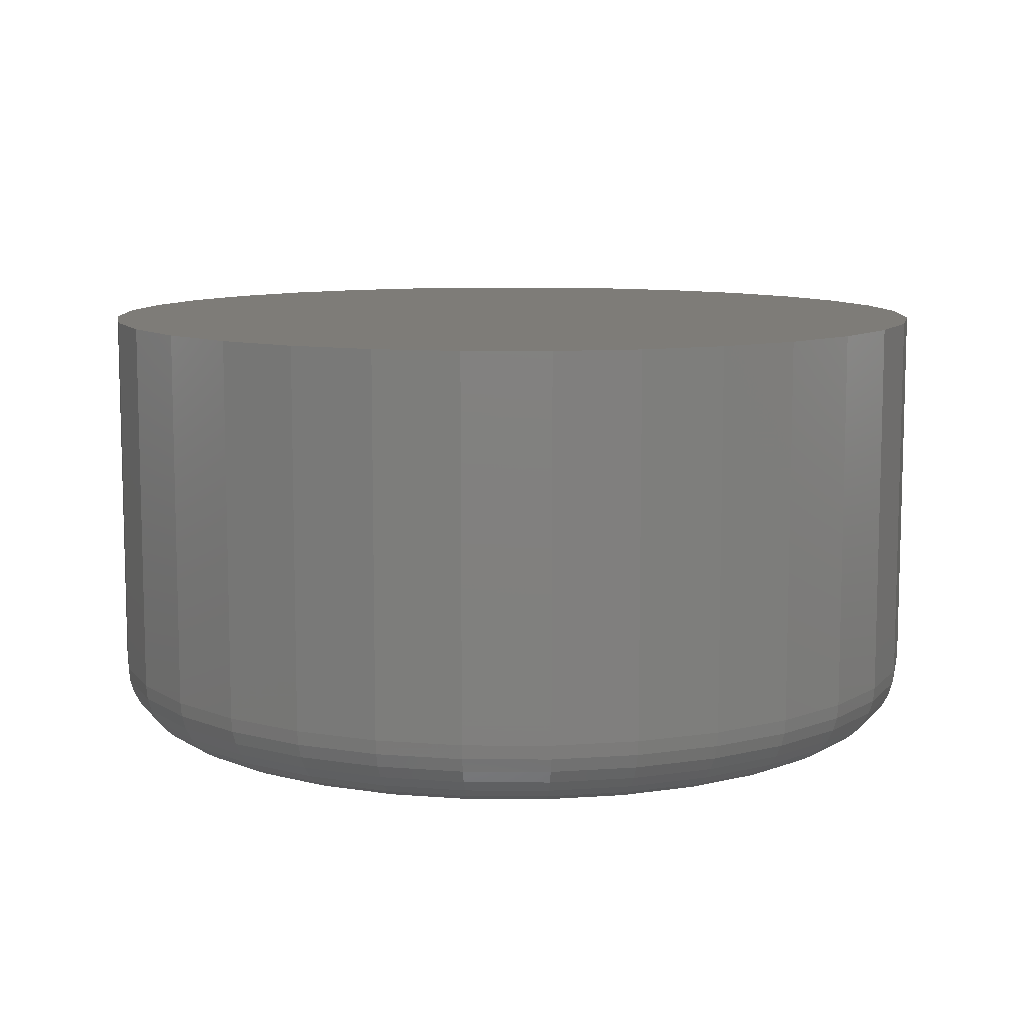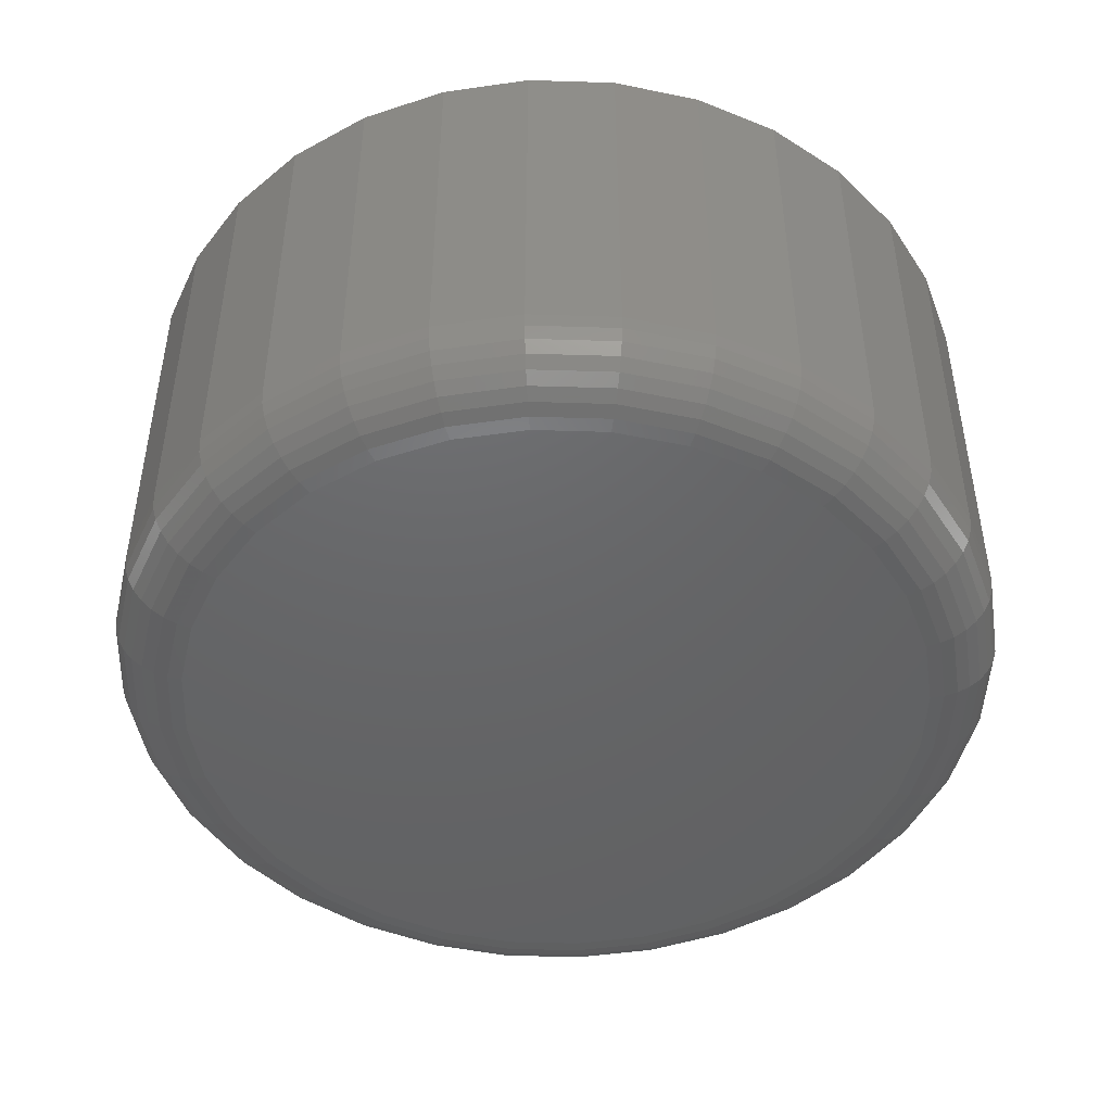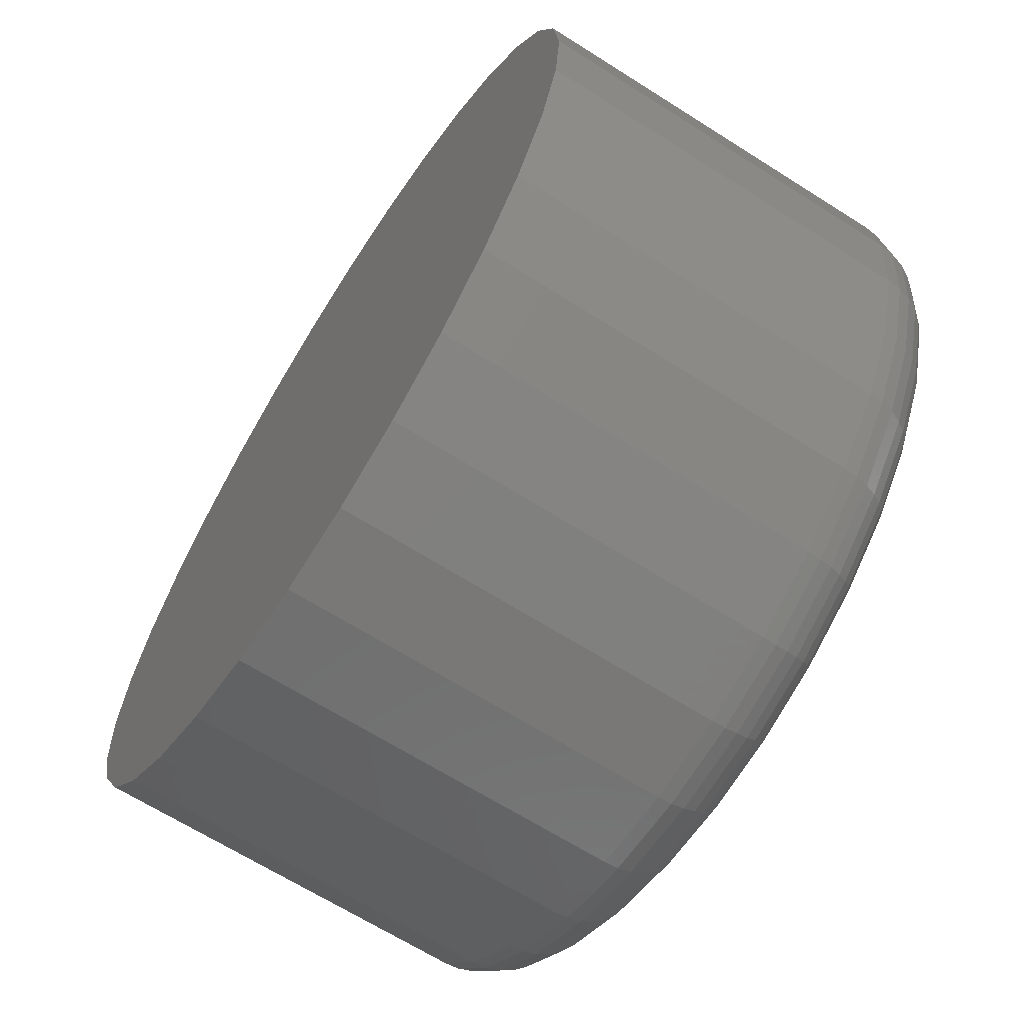
<metadata>
{"format":"stl","ext":"stl","renderer":"f3d","projection":"perspective","resolution":1024,"background":"white","views":[{"elev":9.6,"azim":-38.7,"up":"+Z"},{"elev":-46.7,"azim":-86.4,"up":"+Z"},{"elev":-66.2,"azim":57.5,"up":"+Y"}]}
</metadata>
<code>
# stl→obj: 320 verts, 636 faces
v 0.3789 0.3164 0
v 0.4407 0.3104 0
v 0.3172 0.3104 0
v 0.3789 -0.3164 0
v 0.3172 -0.3104 0
v 0.4407 -0.3104 0
v 0.2578 -0.2924 0
v 0.5 -0.2924 0
v 0.2031 -0.2631 0
v 0.5548 -0.2631 0
v 0.1552 -0.2238 0
v 0.6027 -0.2238 0
v 0.1158 -0.1758 0
v 0.6421 -0.1758 0
v 0.08659 -0.1211 0
v 0.6713 -0.1211 0
v 0.06858 -0.06174 0
v 0.6893 -0.06174 0
v 0.0625 -2.451e-16 0
v 0.6954 -8.031e-17 0
v 0.06858 0.06174 0
v 0.6893 0.06174 0
v 0.08659 0.1211 0
v 0.6713 0.1211 0
v 0.1158 0.1758 0
v 0.6421 0.1758 0
v 0.1552 0.2238 0
v 0.6027 0.2238 0
v 0.2031 0.2631 0
v 0.5548 0.2631 0
v 0.2578 0.2924 0
v 0.5 0.2924 0
v 0.7579 -4.294e-16 0.0625
v 0.7579 0 0.3906
v 0.7506 -0.07393 0.0625
v 0.7506 -0.07393 0.3906
v 0.729 -0.145 0.0625
v 0.729 -0.145 0.3906
v 0.694 -0.2105 0.0625
v 0.694 -0.2105 0.3906
v 0.6469 -0.268 0.0625
v 0.6469 -0.268 0.3906
v 0.5895 -0.3151 0.0625
v 0.5895 -0.3151 0.3906
v 0.524 -0.3501 0.0625
v 0.524 -0.3501 0.3906
v 0.4529 -0.3717 0.0625
v 0.4529 -0.3717 0.3906
v 0.3789 -0.3789 0.0625
v 0.3789 -0.3789 0.3906
v 0.305 -0.3717 0.0625
v 0.305 -0.3717 0.3906
v 0.2339 -0.3501 0.0625
v 0.2339 -0.3501 0.3906
v 0.1684 -0.3151 0.0625
v 0.1684 -0.3151 0.3906
v 0.111 -0.268 0.0625
v 0.111 -0.268 0.3906
v 0.06386 -0.2105 0.0625
v 0.06386 -0.2105 0.3906
v 0.02885 -0.145 0.0625
v 0.02885 -0.145 0.3906
v 0.007281 -0.07393 0.0625
v 0.007281 -0.07393 0.3906
v 0 4.641e-17 0.0625
v 0 4.641e-17 0.3906
v 0.007281 0.07393 0.0625
v 0.007281 0.07393 0.3906
v 0.02885 0.145 0.0625
v 0.02885 0.145 0.3906
v 0.06386 0.2105 0.0625
v 0.06386 0.2105 0.3906
v 0.111 0.268 0.0625
v 0.111 0.268 0.3906
v 0.1684 0.3151 0.0625
v 0.1684 0.3151 0.3906
v 0.2339 0.3501 0.0625
v 0.2339 0.3501 0.3906
v 0.305 0.3717 0.0625
v 0.305 0.3717 0.3906
v 0.3789 0.3789 0.0625
v 0.3789 0.3789 0.3906
v 0.4529 0.3717 0.0625
v 0.4529 0.3717 0.3906
v 0.524 0.3501 0.0625
v 0.524 0.3501 0.3906
v 0.5895 0.3151 0.0625
v 0.5895 0.3151 0.3906
v 0.6469 0.268 0.0625
v 0.6469 0.268 0.3906
v 0.694 0.2105 0.0625
v 0.694 0.2105 0.3906
v 0.729 0.145 0.0625
v 0.729 0.145 0.3906
v 0.7506 0.07393 0.0625
v 0.7506 0.07393 0.3906
v 0.7567 2.776e-17 0.05031
v 0.7494 -0.07369 0.05031
v 0.7531 0 0.03858
v 0.7459 -0.073 0.03858
v 0.7474 2.776e-17 0.02778
v 0.7403 -0.07187 0.02778
v 0.7396 2.776e-17 0.01831
v 0.7327 -0.07036 0.01831
v 0.7301 2.776e-17 0.01053
v 0.7234 -0.06851 0.01053
v 0.7193 2.776e-17 0.004758
v 0.7128 -0.0664 0.004758
v 0.7076 2.776e-17 0.001201
v 0.7013 -0.06411 0.001201
v 0.008459 -0.07369 0.05031
v 0.001201 -2.776e-17 0.05031
v 0.01195 -0.073 0.03858
v 0.004758 2.776e-17 0.03858
v 0.01761 -0.07187 0.02778
v 0.01053 0 0.02778
v 0.02524 -0.07036 0.01831
v 0.01831 0 0.01831
v 0.03452 -0.06851 0.01053
v 0.02778 0 0.01053
v 0.04512 -0.0664 0.004758
v 0.03858 2.776e-17 0.004758
v 0.05662 -0.06411 0.001201
v 0.05031 0 0.001201
v 0.02996 -0.1446 0.05031
v 0.03324 -0.1432 0.03858
v 0.03858 -0.141 0.02778
v 0.04576 -0.138 0.01831
v 0.05451 -0.1344 0.01053
v 0.06449 -0.1303 0.004758
v 0.07532 -0.1258 0.001201
v 0.06486 -0.2099 0.05031
v 0.06782 -0.2079 0.03858
v 0.07262 -0.2047 0.02778
v 0.07908 -0.2004 0.01831
v 0.08696 -0.1951 0.01053
v 0.09594 -0.1891 0.004758
v 0.1057 -0.1826 0.001201
v 0.1118 -0.2671 0.05031
v 0.1144 -0.2646 0.03858
v 0.1184 -0.2605 0.02778
v 0.1239 -0.255 0.01831
v 0.1306 -0.2483 0.01053
v 0.1383 -0.2407 0.004758
v 0.1466 -0.2324 0.001201
v 0.1691 -0.3141 0.05031
v 0.1711 -0.3111 0.03858
v 0.1743 -0.3063 0.02778
v 0.1786 -0.2999 0.01831
v 0.1838 -0.292 0.01053
v 0.1899 -0.283 0.004758
v 0.1964 -0.2733 0.001201
v 0.2344 -0.349 0.05031
v 0.2358 -0.3457 0.03858
v 0.238 -0.3404 0.02778
v 0.2409 -0.3332 0.01831
v 0.2446 -0.3244 0.01053
v 0.2487 -0.3145 0.004758
v 0.2532 -0.3036 0.001201
v 0.3053 -0.3705 0.05031
v 0.3059 -0.367 0.03858
v 0.3071 -0.3613 0.02778
v 0.3086 -0.3537 0.01831
v 0.3104 -0.3444 0.01053
v 0.3125 -0.3338 0.004758
v 0.3148 -0.3223 0.001201
v 0.3789 -0.3777 0.05031
v 0.3789 -0.3742 0.03858
v 0.3789 -0.3684 0.02778
v 0.3789 -0.3606 0.01831
v 0.3789 -0.3512 0.01053
v 0.3789 -0.3404 0.004758
v 0.3789 -0.3286 0.001201
v 0.4526 -0.3705 0.05031
v 0.4519 -0.367 0.03858
v 0.4508 -0.3613 0.02778
v 0.4493 -0.3537 0.01831
v 0.4475 -0.3444 0.01053
v 0.4453 -0.3338 0.004758
v 0.4431 -0.3223 0.001201
v 0.5235 -0.349 0.05031
v 0.5221 -0.3457 0.03858
v 0.5199 -0.3404 0.02778
v 0.517 -0.3332 0.01831
v 0.5133 -0.3244 0.01053
v 0.5092 -0.3145 0.004758
v 0.5047 -0.3036 0.001201
v 0.5888 -0.3141 0.05031
v 0.5868 -0.3111 0.03858
v 0.5836 -0.3063 0.02778
v 0.5793 -0.2999 0.01831
v 0.574 -0.292 0.01053
v 0.568 -0.283 0.004758
v 0.5615 -0.2733 0.001201
v 0.6461 -0.2671 0.05031
v 0.6435 -0.2646 0.03858
v 0.6395 -0.2605 0.02778
v 0.634 -0.255 0.01831
v 0.6273 -0.2483 0.01053
v 0.6196 -0.2407 0.004758
v 0.6113 -0.2324 0.001201
v 0.693 -0.2099 0.05031
v 0.6901 -0.2079 0.03858
v 0.6853 -0.2047 0.02778
v 0.6788 -0.2004 0.01831
v 0.6709 -0.1951 0.01053
v 0.662 -0.1891 0.004758
v 0.6522 -0.1826 0.001201
v 0.7279 -0.1446 0.05031
v 0.7247 -0.1432 0.03858
v 0.7193 -0.141 0.02778
v 0.7121 -0.138 0.01831
v 0.7034 -0.1344 0.01053
v 0.6934 -0.1303 0.004758
v 0.6826 -0.1258 0.001201
v 0.008459 0.07369 0.05031
v 0.01195 0.073 0.03858
v 0.01761 0.07187 0.02778
v 0.02524 0.07036 0.01831
v 0.03452 0.06851 0.01053
v 0.04512 0.0664 0.004758
v 0.05662 0.06411 0.001201
v 0.7494 0.07369 0.05031
v 0.7459 0.073 0.03858
v 0.7403 0.07187 0.02778
v 0.7327 0.07036 0.01831
v 0.7234 0.06851 0.01053
v 0.7128 0.0664 0.004758
v 0.7013 0.06411 0.001201
v 0.7279 0.1446 0.05031
v 0.7247 0.1432 0.03858
v 0.7193 0.141 0.02778
v 0.7121 0.138 0.01831
v 0.7034 0.1344 0.01053
v 0.6934 0.1303 0.004758
v 0.6826 0.1258 0.001201
v 0.693 0.2099 0.05031
v 0.6901 0.2079 0.03858
v 0.6853 0.2047 0.02778
v 0.6788 0.2004 0.01831
v 0.6709 0.1951 0.01053
v 0.662 0.1891 0.004758
v 0.6522 0.1826 0.001201
v 0.6461 0.2671 0.05031
v 0.6435 0.2646 0.03858
v 0.6395 0.2605 0.02778
v 0.634 0.255 0.01831
v 0.6273 0.2483 0.01053
v 0.6196 0.2407 0.004758
v 0.6113 0.2324 0.001201
v 0.5888 0.3141 0.05031
v 0.5868 0.3111 0.03858
v 0.5836 0.3063 0.02778
v 0.5793 0.2999 0.01831
v 0.574 0.292 0.01053
v 0.568 0.283 0.004758
v 0.5615 0.2733 0.001201
v 0.5235 0.349 0.05031
v 0.5221 0.3457 0.03858
v 0.5199 0.3404 0.02778
v 0.517 0.3332 0.01831
v 0.5133 0.3244 0.01053
v 0.5092 0.3145 0.004758
v 0.5047 0.3036 0.001201
v 0.4526 0.3705 0.05031
v 0.4519 0.367 0.03858
v 0.4508 0.3613 0.02778
v 0.4493 0.3537 0.01831
v 0.4475 0.3444 0.01053
v 0.4453 0.3338 0.004758
v 0.4431 0.3223 0.001201
v 0.3789 0.3777 0.05031
v 0.3789 0.3742 0.03858
v 0.3789 0.3684 0.02778
v 0.3789 0.3606 0.01831
v 0.3789 0.3512 0.01053
v 0.3789 0.3404 0.004758
v 0.3789 0.3286 0.001201
v 0.3053 0.3705 0.05031
v 0.3059 0.367 0.03858
v 0.3071 0.3613 0.02778
v 0.3086 0.3537 0.01831
v 0.3104 0.3444 0.01053
v 0.3125 0.3338 0.004758
v 0.3148 0.3223 0.001201
v 0.2344 0.349 0.05031
v 0.2358 0.3457 0.03858
v 0.238 0.3404 0.02778
v 0.2409 0.3332 0.01831
v 0.2446 0.3244 0.01053
v 0.2487 0.3145 0.004758
v 0.2532 0.3036 0.001201
v 0.1691 0.3141 0.05031
v 0.1711 0.3111 0.03858
v 0.1743 0.3063 0.02778
v 0.1786 0.2999 0.01831
v 0.1838 0.292 0.01053
v 0.1899 0.283 0.004758
v 0.1964 0.2733 0.001201
v 0.1118 0.2671 0.05031
v 0.1144 0.2646 0.03858
v 0.1184 0.2605 0.02778
v 0.1239 0.255 0.01831
v 0.1306 0.2483 0.01053
v 0.1383 0.2407 0.004758
v 0.1466 0.2324 0.001201
v 0.06486 0.2099 0.05031
v 0.06782 0.2079 0.03858
v 0.07262 0.2047 0.02778
v 0.07908 0.2004 0.01831
v 0.08696 0.1951 0.01053
v 0.09594 0.1891 0.004758
v 0.1057 0.1826 0.001201
v 0.02996 0.1446 0.05031
v 0.03324 0.1432 0.03858
v 0.03858 0.141 0.02778
v 0.04576 0.138 0.01831
v 0.05451 0.1344 0.01053
v 0.06449 0.1303 0.004758
v 0.07532 0.1258 0.001201
f 1 2 3
f 4 5 6
f 6 5 7
f 6 7 8
f 8 7 9
f 8 9 10
f 10 9 11
f 10 11 12
f 12 11 13
f 12 13 14
f 14 13 15
f 14 15 16
f 16 15 17
f 16 17 18
f 18 17 19
f 18 19 20
f 20 19 21
f 20 21 22
f 22 21 23
f 22 23 24
f 24 23 25
f 24 25 26
f 26 25 27
f 26 27 28
f 28 27 29
f 28 29 30
f 30 29 31
f 30 31 32
f 32 31 3
f 32 3 2
f 33 34 35
f 35 34 36
f 35 36 37
f 37 36 38
f 37 38 39
f 39 38 40
f 39 40 41
f 41 40 42
f 41 42 43
f 43 42 44
f 43 44 45
f 45 44 46
f 45 46 47
f 47 46 48
f 47 48 49
f 49 48 50
f 49 50 51
f 51 50 52
f 51 52 53
f 53 52 54
f 53 54 55
f 55 54 56
f 55 56 57
f 57 56 58
f 57 58 59
f 59 58 60
f 59 60 61
f 61 60 62
f 61 62 63
f 63 62 64
f 63 64 65
f 65 64 66
f 65 66 67
f 67 66 68
f 67 68 69
f 69 68 70
f 69 70 71
f 71 70 72
f 71 72 73
f 73 72 74
f 73 74 75
f 75 74 76
f 75 76 77
f 77 76 78
f 77 78 79
f 79 78 80
f 79 80 81
f 81 80 82
f 81 82 83
f 83 82 84
f 83 84 85
f 85 84 86
f 85 86 87
f 87 86 88
f 87 88 89
f 89 88 90
f 89 90 91
f 91 90 92
f 91 92 93
f 93 92 94
f 93 94 95
f 95 94 96
f 95 96 33
f 33 96 34
f 33 35 97
f 97 35 98
f 97 98 99
f 99 98 100
f 99 100 101
f 101 100 102
f 101 102 103
f 103 102 104
f 103 104 105
f 105 104 106
f 105 106 107
f 107 106 108
f 107 108 109
f 109 108 110
f 109 110 20
f 20 110 18
f 63 65 111
f 111 65 112
f 111 112 113
f 113 112 114
f 113 114 115
f 115 114 116
f 115 116 117
f 117 116 118
f 117 118 119
f 119 118 120
f 119 120 121
f 121 120 122
f 121 122 123
f 123 122 124
f 123 124 17
f 17 124 19
f 61 63 125
f 125 63 111
f 125 111 126
f 126 111 113
f 126 113 127
f 127 113 115
f 127 115 128
f 128 115 117
f 128 117 129
f 129 117 119
f 129 119 130
f 130 119 121
f 130 121 131
f 131 121 123
f 131 123 15
f 15 123 17
f 59 61 132
f 132 61 125
f 132 125 133
f 133 125 126
f 133 126 134
f 134 126 127
f 134 127 135
f 135 127 128
f 135 128 136
f 136 128 129
f 136 129 137
f 137 129 130
f 137 130 138
f 138 130 131
f 138 131 13
f 13 131 15
f 57 59 139
f 139 59 132
f 139 132 140
f 140 132 133
f 140 133 141
f 141 133 134
f 141 134 142
f 142 134 135
f 142 135 143
f 143 135 136
f 143 136 144
f 144 136 137
f 144 137 145
f 145 137 138
f 145 138 11
f 11 138 13
f 55 57 146
f 146 57 139
f 146 139 147
f 147 139 140
f 147 140 148
f 148 140 141
f 148 141 149
f 149 141 142
f 149 142 150
f 150 142 143
f 150 143 151
f 151 143 144
f 151 144 152
f 152 144 145
f 152 145 9
f 9 145 11
f 53 55 153
f 153 55 146
f 153 146 154
f 154 146 147
f 154 147 155
f 155 147 148
f 155 148 156
f 156 148 149
f 156 149 157
f 157 149 150
f 157 150 158
f 158 150 151
f 158 151 159
f 159 151 152
f 159 152 7
f 7 152 9
f 51 53 160
f 160 53 153
f 160 153 161
f 161 153 154
f 161 154 162
f 162 154 155
f 162 155 163
f 163 155 156
f 163 156 164
f 164 156 157
f 164 157 165
f 165 157 158
f 165 158 166
f 166 158 159
f 166 159 5
f 5 159 7
f 49 51 167
f 167 51 160
f 167 160 168
f 168 160 161
f 168 161 169
f 169 161 162
f 169 162 170
f 170 162 163
f 170 163 171
f 171 163 164
f 171 164 172
f 172 164 165
f 172 165 173
f 173 165 166
f 173 166 4
f 4 166 5
f 47 49 174
f 174 49 167
f 174 167 175
f 175 167 168
f 175 168 176
f 176 168 169
f 176 169 177
f 177 169 170
f 177 170 178
f 178 170 171
f 178 171 179
f 179 171 172
f 179 172 180
f 180 172 173
f 180 173 6
f 6 173 4
f 45 47 181
f 181 47 174
f 181 174 182
f 182 174 175
f 182 175 183
f 183 175 176
f 183 176 184
f 184 176 177
f 184 177 185
f 185 177 178
f 185 178 186
f 186 178 179
f 186 179 187
f 187 179 180
f 187 180 8
f 8 180 6
f 43 45 188
f 188 45 181
f 188 181 189
f 189 181 182
f 189 182 190
f 190 182 183
f 190 183 191
f 191 183 184
f 191 184 192
f 192 184 185
f 192 185 193
f 193 185 186
f 193 186 194
f 194 186 187
f 194 187 10
f 10 187 8
f 41 43 195
f 195 43 188
f 195 188 196
f 196 188 189
f 196 189 197
f 197 189 190
f 197 190 198
f 198 190 191
f 198 191 199
f 199 191 192
f 199 192 200
f 200 192 193
f 200 193 201
f 201 193 194
f 201 194 12
f 12 194 10
f 39 41 202
f 202 41 195
f 202 195 203
f 203 195 196
f 203 196 204
f 204 196 197
f 204 197 205
f 205 197 198
f 205 198 206
f 206 198 199
f 206 199 207
f 207 199 200
f 207 200 208
f 208 200 201
f 208 201 14
f 14 201 12
f 37 39 209
f 209 39 202
f 209 202 210
f 210 202 203
f 210 203 211
f 211 203 204
f 211 204 212
f 212 204 205
f 212 205 213
f 213 205 206
f 213 206 214
f 214 206 207
f 214 207 215
f 215 207 208
f 215 208 16
f 16 208 14
f 35 37 98
f 98 37 209
f 98 209 100
f 100 209 210
f 100 210 102
f 102 210 211
f 102 211 104
f 104 211 212
f 104 212 106
f 106 212 213
f 106 213 108
f 108 213 214
f 108 214 110
f 110 214 215
f 110 215 18
f 18 215 16
f 65 67 112
f 112 67 216
f 112 216 114
f 114 216 217
f 114 217 116
f 116 217 218
f 116 218 118
f 118 218 219
f 118 219 120
f 120 219 220
f 120 220 122
f 122 220 221
f 122 221 124
f 124 221 222
f 124 222 19
f 19 222 21
f 95 33 223
f 223 33 97
f 223 97 224
f 224 97 99
f 224 99 225
f 225 99 101
f 225 101 226
f 226 101 103
f 226 103 227
f 227 103 105
f 227 105 228
f 228 105 107
f 228 107 229
f 229 107 109
f 229 109 22
f 22 109 20
f 93 95 230
f 230 95 223
f 230 223 231
f 231 223 224
f 231 224 232
f 232 224 225
f 232 225 233
f 233 225 226
f 233 226 234
f 234 226 227
f 234 227 235
f 235 227 228
f 235 228 236
f 236 228 229
f 236 229 24
f 24 229 22
f 91 93 237
f 237 93 230
f 237 230 238
f 238 230 231
f 238 231 239
f 239 231 232
f 239 232 240
f 240 232 233
f 240 233 241
f 241 233 234
f 241 234 242
f 242 234 235
f 242 235 243
f 243 235 236
f 243 236 26
f 26 236 24
f 89 91 244
f 244 91 237
f 244 237 245
f 245 237 238
f 245 238 246
f 246 238 239
f 246 239 247
f 247 239 240
f 247 240 248
f 248 240 241
f 248 241 249
f 249 241 242
f 249 242 250
f 250 242 243
f 250 243 28
f 28 243 26
f 87 89 251
f 251 89 244
f 251 244 252
f 252 244 245
f 252 245 253
f 253 245 246
f 253 246 254
f 254 246 247
f 254 247 255
f 255 247 248
f 255 248 256
f 256 248 249
f 256 249 257
f 257 249 250
f 257 250 30
f 30 250 28
f 85 87 258
f 258 87 251
f 258 251 259
f 259 251 252
f 259 252 260
f 260 252 253
f 260 253 261
f 261 253 254
f 261 254 262
f 262 254 255
f 262 255 263
f 263 255 256
f 263 256 264
f 264 256 257
f 264 257 32
f 32 257 30
f 83 85 265
f 265 85 258
f 265 258 266
f 266 258 259
f 266 259 267
f 267 259 260
f 267 260 268
f 268 260 261
f 268 261 269
f 269 261 262
f 269 262 270
f 270 262 263
f 270 263 271
f 271 263 264
f 271 264 2
f 2 264 32
f 81 83 272
f 272 83 265
f 272 265 273
f 273 265 266
f 273 266 274
f 274 266 267
f 274 267 275
f 275 267 268
f 275 268 276
f 276 268 269
f 276 269 277
f 277 269 270
f 277 270 278
f 278 270 271
f 278 271 1
f 1 271 2
f 79 81 279
f 279 81 272
f 279 272 280
f 280 272 273
f 280 273 281
f 281 273 274
f 281 274 282
f 282 274 275
f 282 275 283
f 283 275 276
f 283 276 284
f 284 276 277
f 284 277 285
f 285 277 278
f 285 278 3
f 3 278 1
f 77 79 286
f 286 79 279
f 286 279 287
f 287 279 280
f 287 280 288
f 288 280 281
f 288 281 289
f 289 281 282
f 289 282 290
f 290 282 283
f 290 283 291
f 291 283 284
f 291 284 292
f 292 284 285
f 292 285 31
f 31 285 3
f 75 77 293
f 293 77 286
f 293 286 294
f 294 286 287
f 294 287 295
f 295 287 288
f 295 288 296
f 296 288 289
f 296 289 297
f 297 289 290
f 297 290 298
f 298 290 291
f 298 291 299
f 299 291 292
f 299 292 29
f 29 292 31
f 73 75 300
f 300 75 293
f 300 293 301
f 301 293 294
f 301 294 302
f 302 294 295
f 302 295 303
f 303 295 296
f 303 296 304
f 304 296 297
f 304 297 305
f 305 297 298
f 305 298 306
f 306 298 299
f 306 299 27
f 27 299 29
f 71 73 307
f 307 73 300
f 307 300 308
f 308 300 301
f 308 301 309
f 309 301 302
f 309 302 310
f 310 302 303
f 310 303 311
f 311 303 304
f 311 304 312
f 312 304 305
f 312 305 313
f 313 305 306
f 313 306 25
f 25 306 27
f 69 71 314
f 314 71 307
f 314 307 315
f 315 307 308
f 315 308 316
f 316 308 309
f 316 309 317
f 317 309 310
f 317 310 318
f 318 310 311
f 318 311 319
f 319 311 312
f 319 312 320
f 320 312 313
f 320 313 23
f 23 313 25
f 67 69 216
f 216 69 314
f 216 314 217
f 217 314 315
f 217 315 218
f 218 315 316
f 218 316 219
f 219 316 317
f 219 317 220
f 220 317 318
f 220 318 221
f 221 318 319
f 221 319 222
f 222 319 320
f 222 320 21
f 21 320 23
f 80 84 82
f 84 80 86
f 86 80 78
f 86 78 88
f 88 78 76
f 88 76 90
f 90 76 74
f 90 74 92
f 92 74 72
f 92 72 94
f 94 72 70
f 94 70 96
f 96 70 68
f 96 68 34
f 34 68 66
f 34 66 36
f 36 66 64
f 36 64 38
f 38 64 62
f 38 62 40
f 40 62 60
f 40 60 42
f 42 60 58
f 42 58 44
f 44 58 56
f 44 56 46
f 46 56 54
f 46 54 48
f 48 54 52
f 48 52 50

</code>
